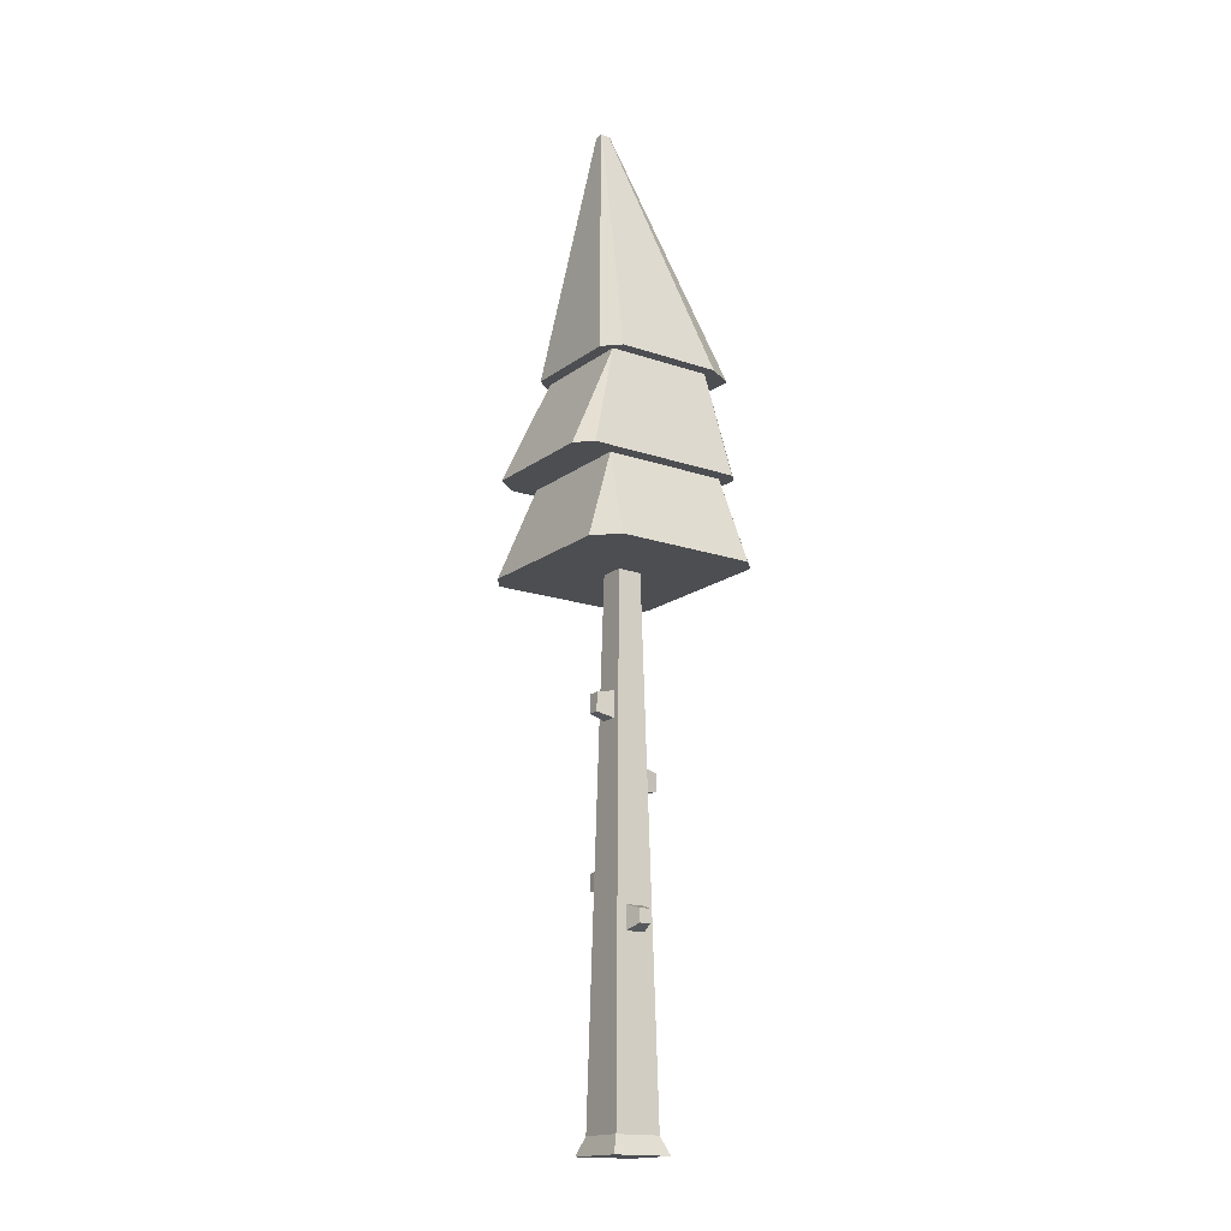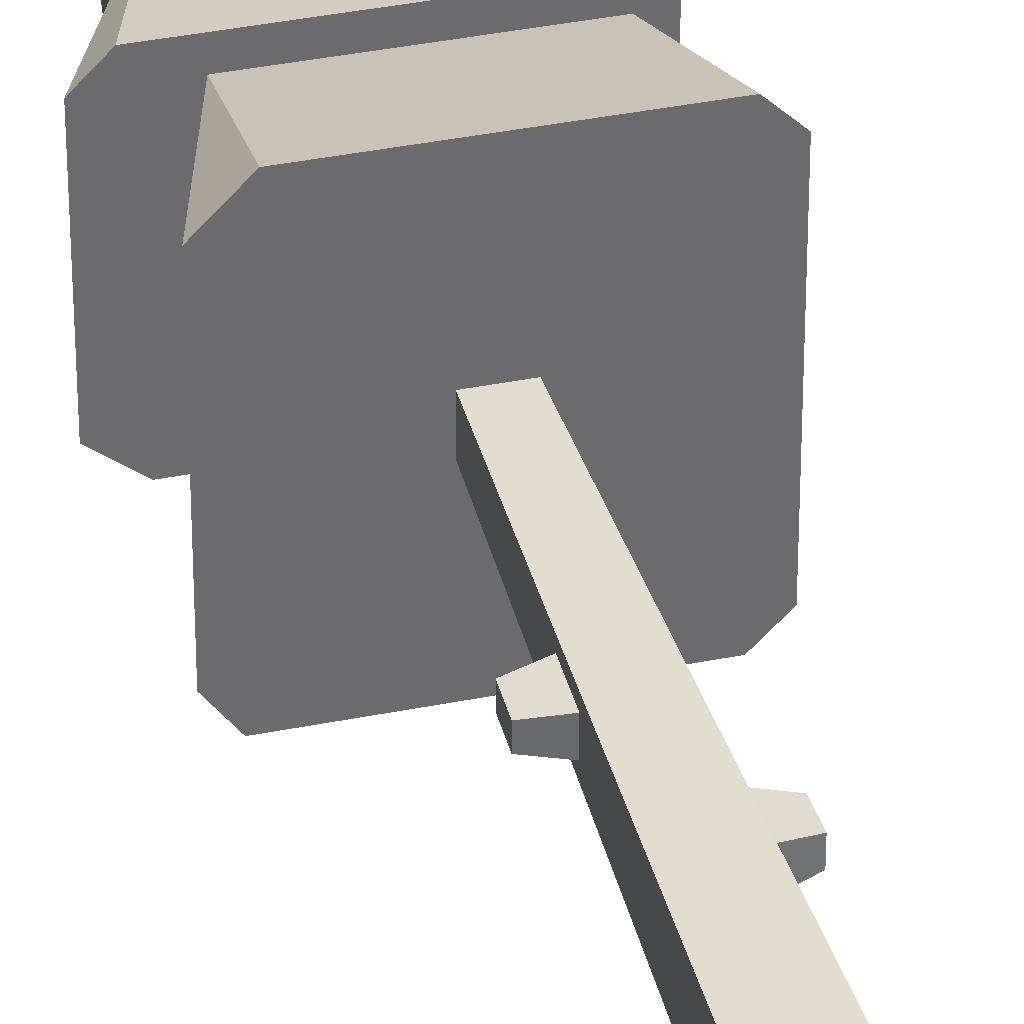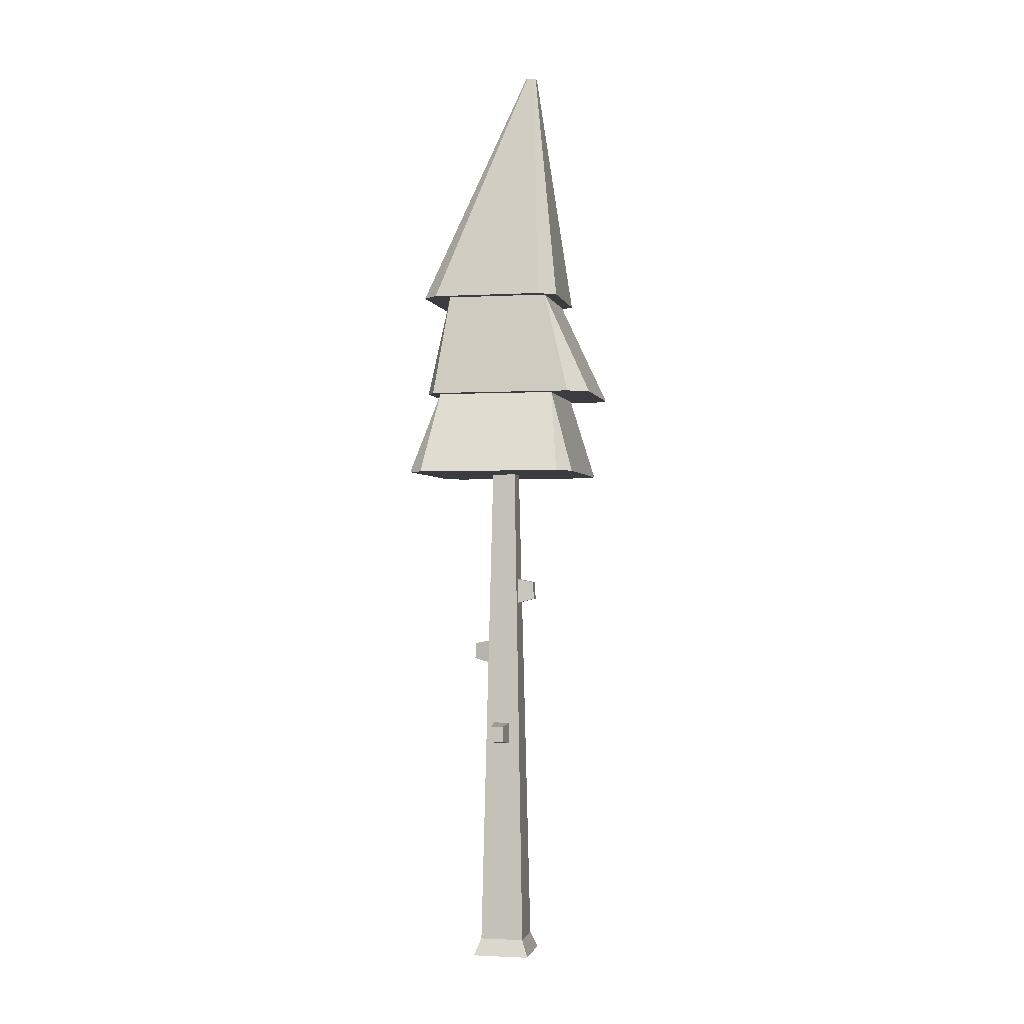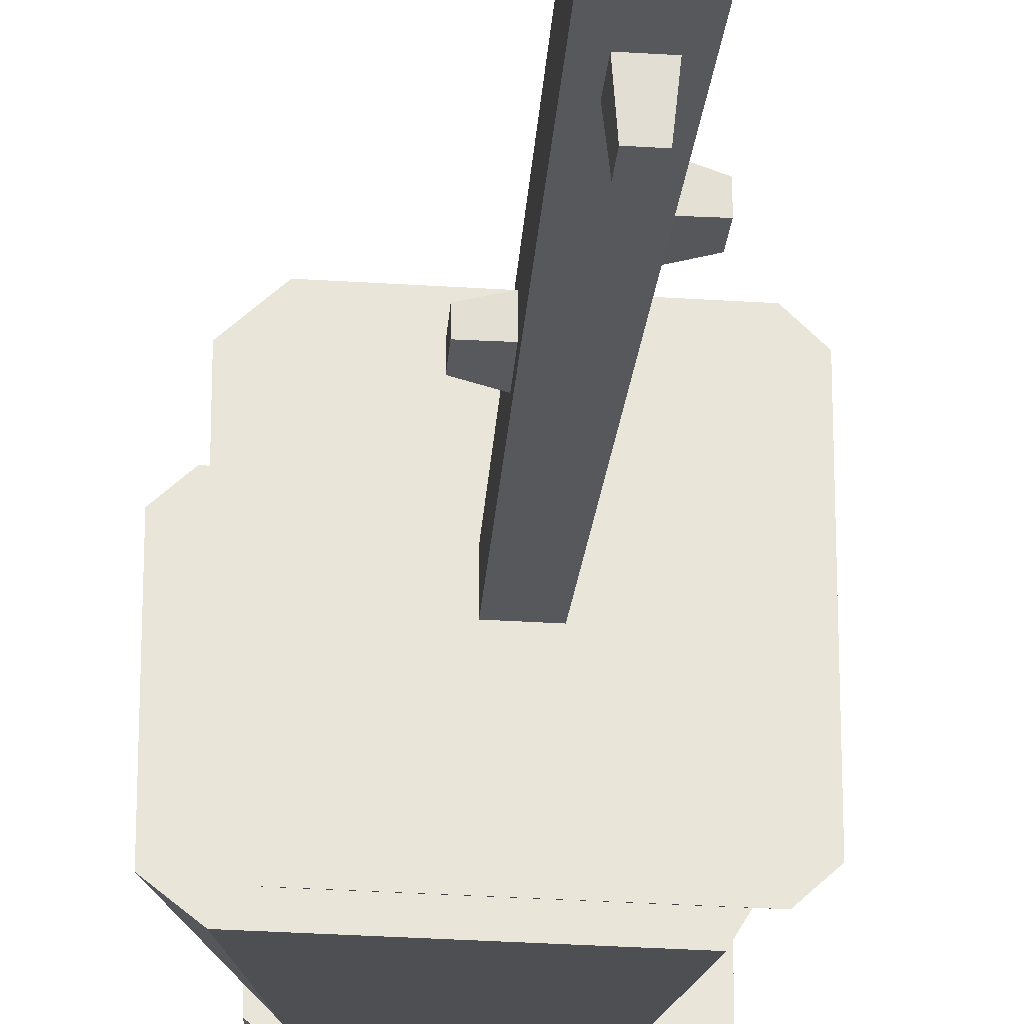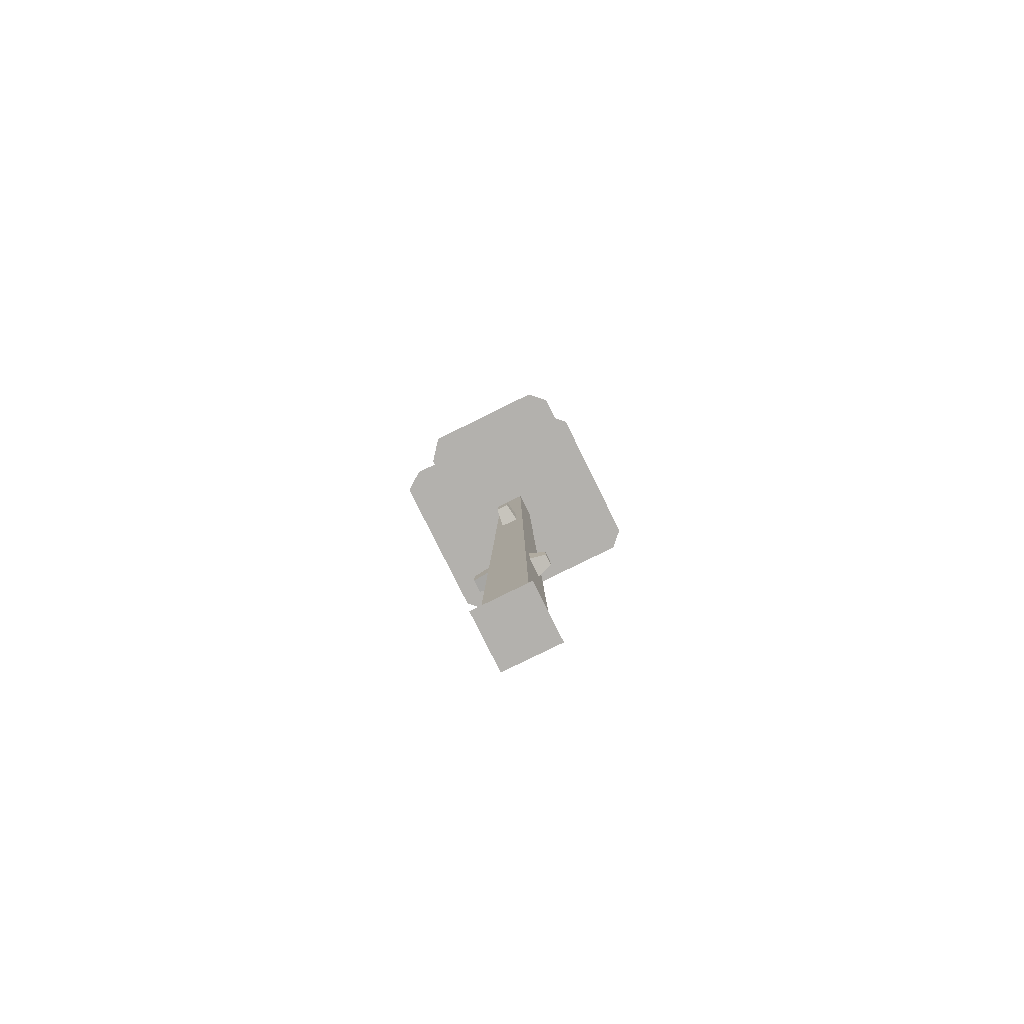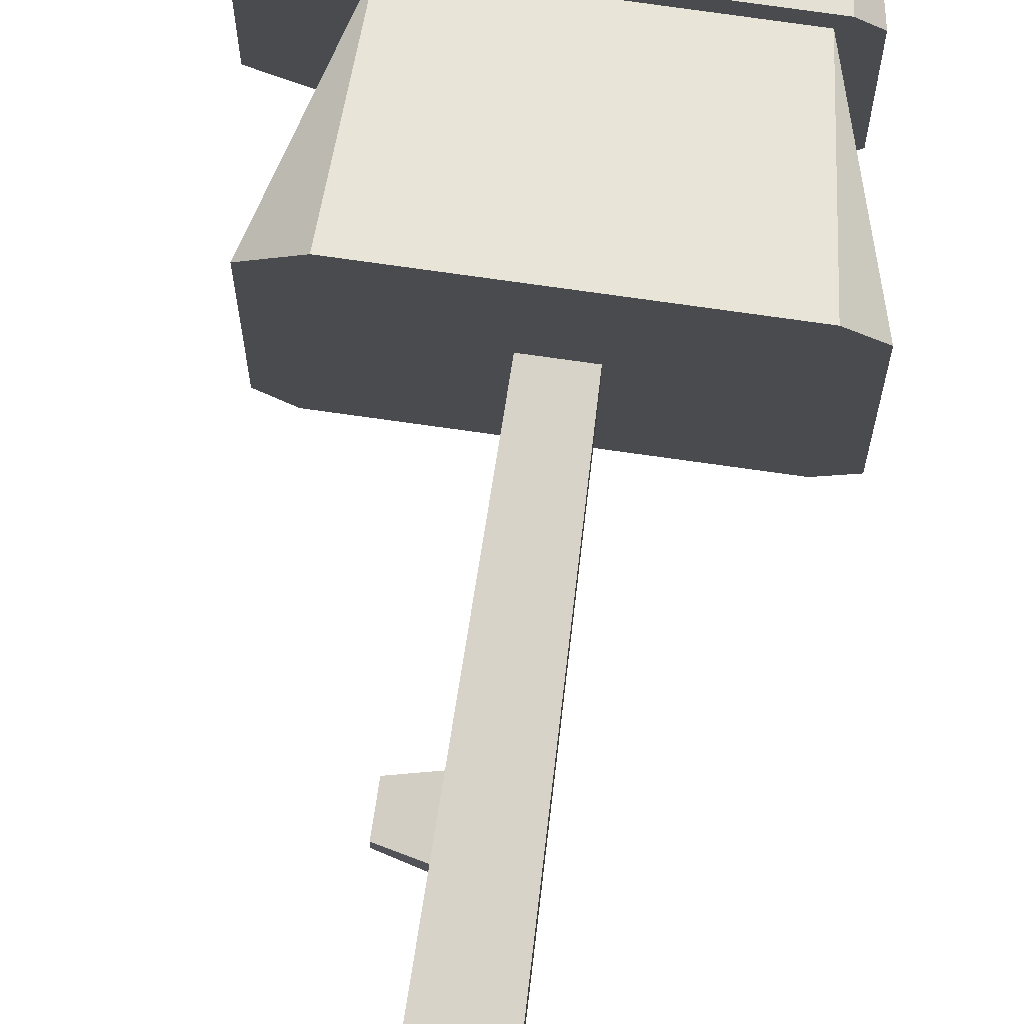
<metadata>
{"format":"obj","ext":"obj","renderer":"f3d","projection":"perspective","resolution":1024,"background":"white","views":[{"elev":-16.9,"azim":-34.8,"up":"+Y"},{"elev":36.9,"azim":-14.7,"up":"+Z"},{"elev":-1.6,"azim":-168.3,"up":"+Y"},{"elev":-29.8,"azim":-5.5,"up":"+Z"},{"elev":-79.2,"azim":-63.7,"up":"+Y"},{"elev":78.5,"azim":7.9,"up":"+Z"}]}
</metadata>
<code>
g Mesh1 Group1 Model
v 1.014 0.14 -0.5902
v 0.9107 1.553 -0.6201
v 0.6429 0.14 -0.5902
f 1 2 3
v 0.9264 4.274 -0.6776
f 2 1 4
v 0.9621 2.585 -0.696
f 1 5 4
v 1.014 0.14 -0.9611
f 5 1 6
v 1.069 0 -1.017
f 1 7 6
v 1.069 0 -0.5345
f 7 1 8
v 0.5872 0 -0.5345
f 1 9 8
f 9 1 3
f 3 6 1
v 0.6429 0.14 -0.9611
f 6 3 10
v 0.706 3.123 -0.7097
f 3 11 10
v 0.7304 4.274 -0.6776
f 11 3 12
v 0.7507 1.553 -0.6201
f 3 13 12
f 13 3 2
v 0.7859 1.597 -0.501
f 2 14 13
v 0.8755 1.597 -0.501
f 14 2 15
v 0.8755 1.703 -0.5032
f 2 16 15
v 0.9107 1.743 -0.6241
f 16 2 17
f 2 4 17
v 0.7507 1.743 -0.6241
f 17 4 18
f 12 18 4
f 12 13 18
v 0.7859 1.703 -0.5032
f 13 19 18
f 19 13 14
f 14 16 19
f 16 14 15
f 17 19 16
f 19 17 18
v 0.9183 4.274 -0.6776
f 12 4 20
v 0.8284 4.274 -0.7757
f 4 20 21
v 1.425 4.274 -0
f 22 20 4
f 22 12 20
v 0.2941 4.274 -0
f 23 12 22
v 0.7304 4.274 -0.8737
f 12 23 24
v 0.2263 4.274 -1.568
f 23 25 24
v 0.1173 4.274 -0.1768
f 26 25 23
v 0.1173 4.274 -1.415
f 25 26 27
v 0.3315 4.976 -0.2142
f 28 27 26
v 0.3315 4.976 -1.214
f 27 28 29
v 0.1704 4.976 -1.328
f 28 30 29
v 0.1225 4.976 -0.09995
f 31 30 28
v 0 4.976 -0.2224
f 32 30 31
v 0 4.976 -1.189
f 30 32 33
v 0.4014 5.846 -0.2841
f 34 33 32
v 0.4014 5.846 -1.144
f 33 34 35
v 0.3032 5.846 -0.3123
f 34 36 35
v 0.4296 5.846 -0.1859
f 36 34 37
v 1.261 5.846 -0.2841
f 37 34 38
f 31 38 34
v 1.369 4.976 -0.09995
f 38 31 39
f 31 28 39
v 1.331 4.976 -0.2142
f 39 28 40
f 23 40 28
f 40 23 22
v 1.545 4.274 -0.1202
f 40 22 41
v 1.545 4.274 -1.445
f 22 42 41
v 1.422 4.274 -1.568
f 22 43 42
f 22 4 43
v 0.9264 4.274 -0.8737
f 44 43 4
v 0.7384 4.274 -0.8737
f 45 43 44
f 24 43 45
f 24 25 43
f 29 43 25
v 1.331 4.976 -1.214
f 43 29 46
v 1.369 4.976 -1.328
f 29 47 46
f 47 29 30
f 35 47 30
v 1.261 5.846 -1.144
f 47 35 48
v 0.451 5.846 -1.242
f 35 49 48
v 0.3032 5.846 -1.131
f 35 50 49
f 50 35 36
v 0.5609 7.878 -0.6846
f 51 50 36
v 0.5609 7.878 -0.7443
f 50 51 52
v 0.5701 7.878 -0.6754
f 52 53 51
v 0.5717 7.878 -0.7524
f 53 52 54
f 49 52 54
f 52 49 50
v 1.369 5.846 -1.242
f 54 55 49
v 0.6387 7.878 -0.7524
f 55 54 56
v 0.632 7.878 -0.6754
f 57 54 56
f 53 54 57
f 37 57 53
v 1.277 5.846 -0.1859
f 57 37 58
f 37 38 58
f 38 55 58
f 48 55 38
f 48 49 55
v 1.445 4.976 -1.189
f 38 59 48
v 1.445 4.976 -0.1756
f 59 38 60
f 38 39 60
f 39 59 60
f 39 47 59
f 39 40 47
f 46 47 40
f 40 42 46
f 42 40 41
f 43 46 42
f 47 48 59
v 1.499 5.846 -0.3123
f 58 55 61
v 1.499 5.846 -1.112
f 61 55 62
f 56 62 55
v 0.6482 7.878 -0.743
f 62 56 63
v 0.6482 7.878 -0.6846
f 64 56 63
f 57 56 64
f 58 64 57
f 64 58 61
f 62 64 61
f 64 62 63
f 53 36 37
f 36 53 51
f 35 30 33
f 25 27 29
f 44 24 45
v 0.907 2.055 -0.9206
f 44 65 24
v 0.907 1.875 -0.9244
f 44 66 65
f 6 66 44
v 0.767 1.875 -0.9244
f 66 6 67
f 10 67 6
f 67 10 24
v 0.706 3.123 -0.8397
f 10 68 24
f 10 11 68
v 0.5667 3.158 -0.7292
f 69 68 11
v 0.5667 3.158 -0.8202
f 68 69 70
v 0.5698 3.305 -0.8202
f 69 71 70
v 0.5698 3.305 -0.7292
f 71 69 72
v 0.7105 3.333 -0.7097
f 69 73 72
f 73 69 11
f 11 12 73
f 24 73 12
v 0.7105 3.333 -0.8397
f 73 24 74
f 74 24 68
f 70 74 68
f 74 70 71
f 71 73 74
f 73 71 72
f 21 12 24
f 12 21 20
f 21 24 45
f 44 21 45
f 21 44 4
v 0.9579 2.785 -0.696
f 4 75 44
f 75 4 5
v 1.101 2.621 -0.7208
f 76 75 5
v 1.099 2.755 -0.7208
f 75 76 77
v 1.101 2.621 -0.8213
f 78 77 76
v 1.099 2.755 -0.8213
f 77 78 79
v 0.9579 2.785 -0.846
f 78 80 79
v 0.9621 2.585 -0.846
f 80 78 81
f 78 5 81
f 5 78 76
f 5 6 81
f 81 6 80
f 80 6 44
f 44 75 80
f 77 80 75
f 80 77 79
v 0.767 2.055 -0.9206
f 67 24 82
f 82 24 65
v 0.7852 2.035 -1.121
f 65 83 82
v 0.8888 2.035 -1.121
f 83 65 84
f 66 84 65
v 0.8888 1.902 -1.124
f 84 66 85
v 0.7852 1.902 -1.124
f 66 86 85
f 86 66 67
f 67 83 86
f 83 67 82
f 83 85 86
f 85 83 84
f 7 10 6
v 0.5872 0 -1.017
f 10 7 87
f 7 9 87
f 9 7 8
f 3 87 9
f 87 3 10
f 28 26 23
f 34 32 31

</code>
